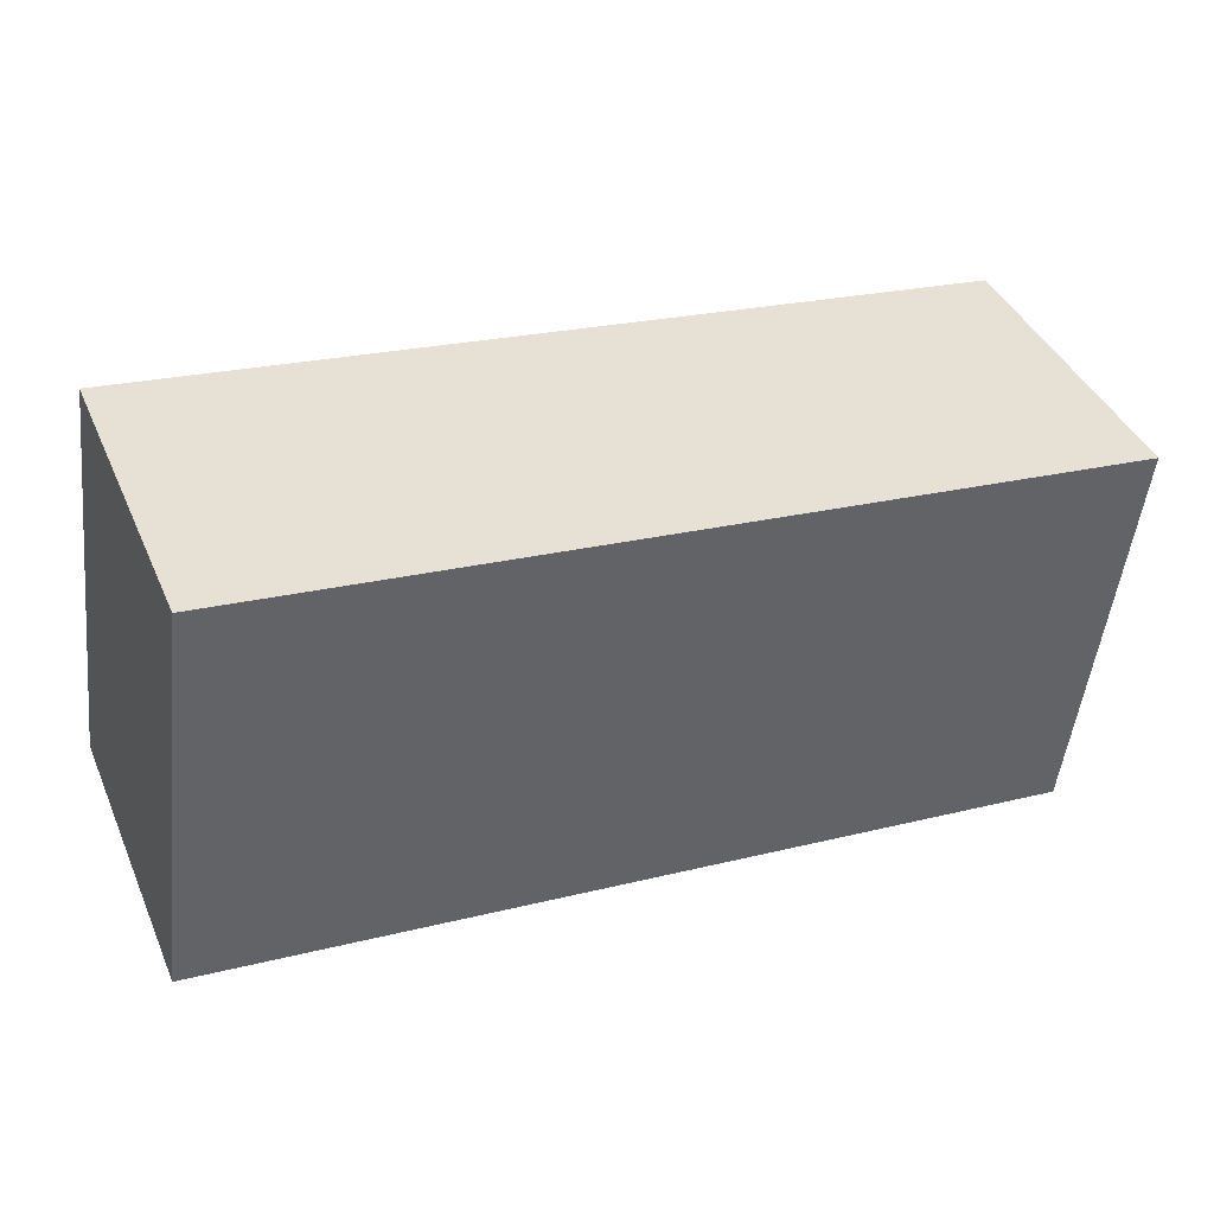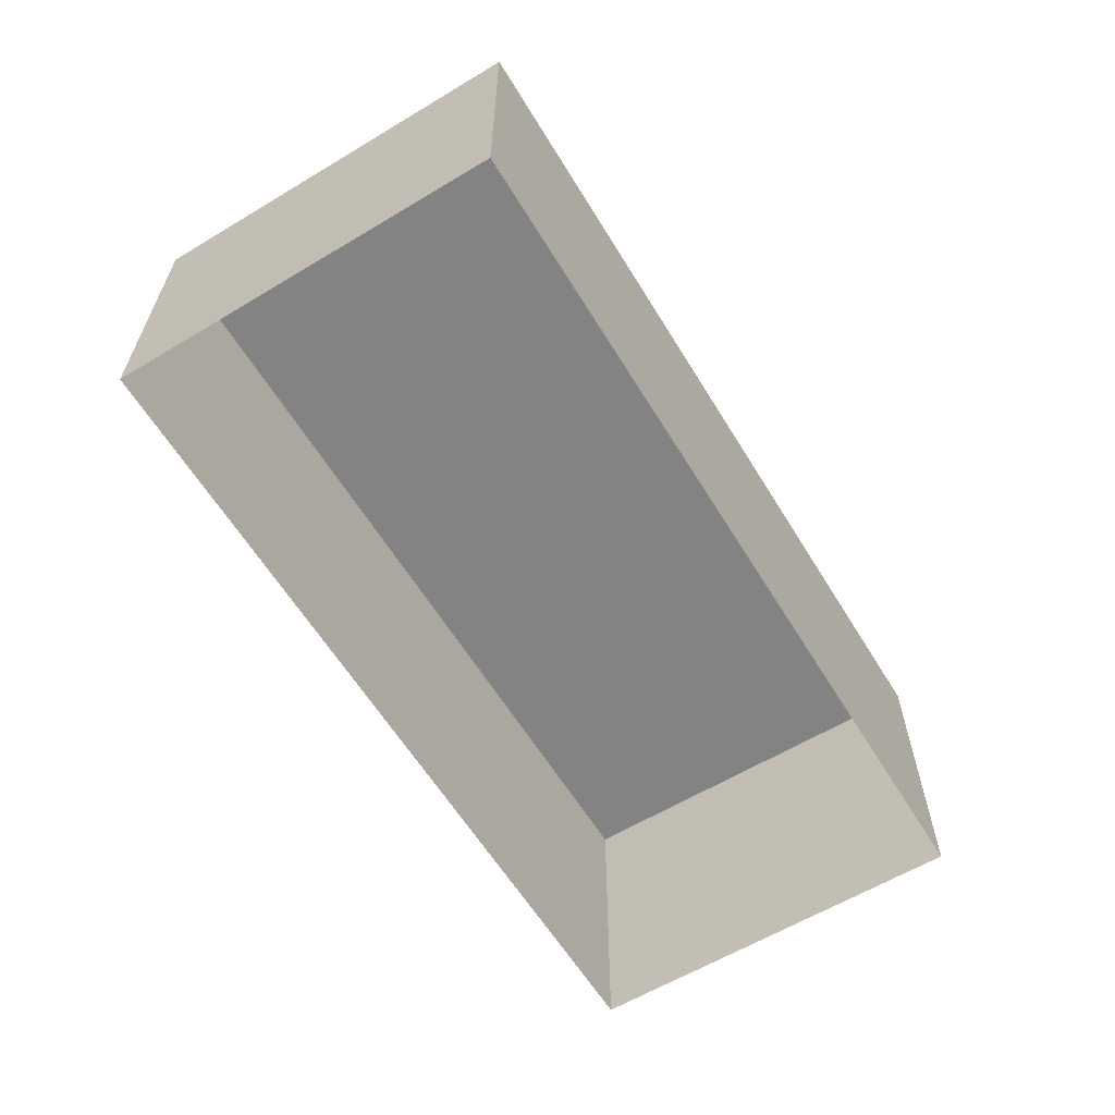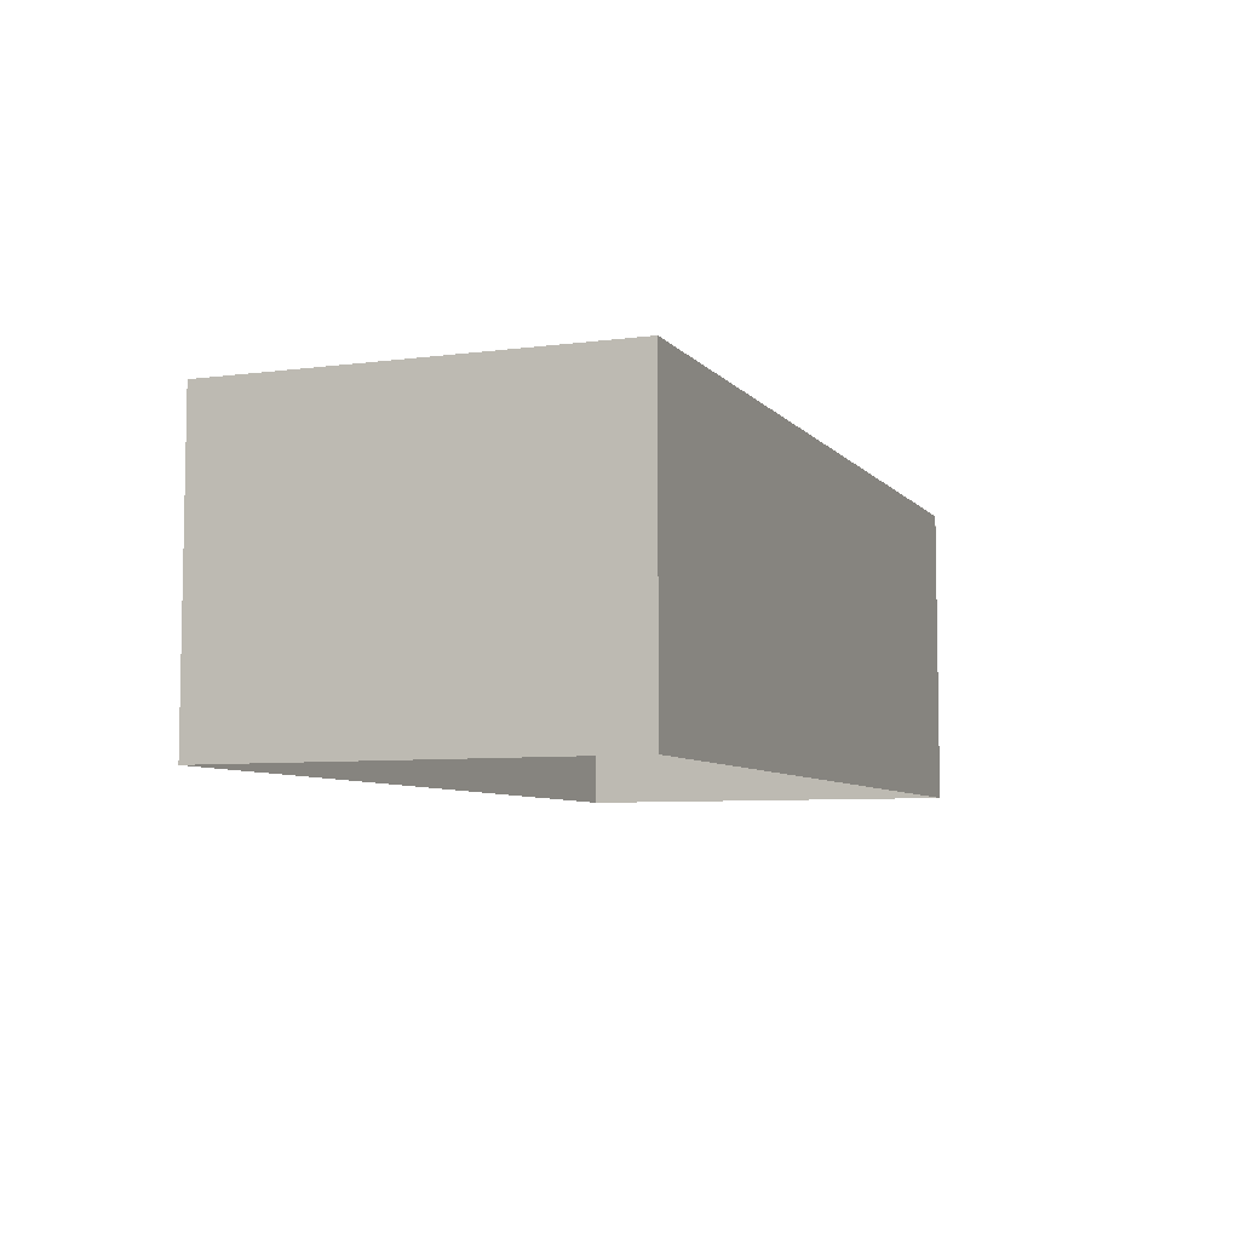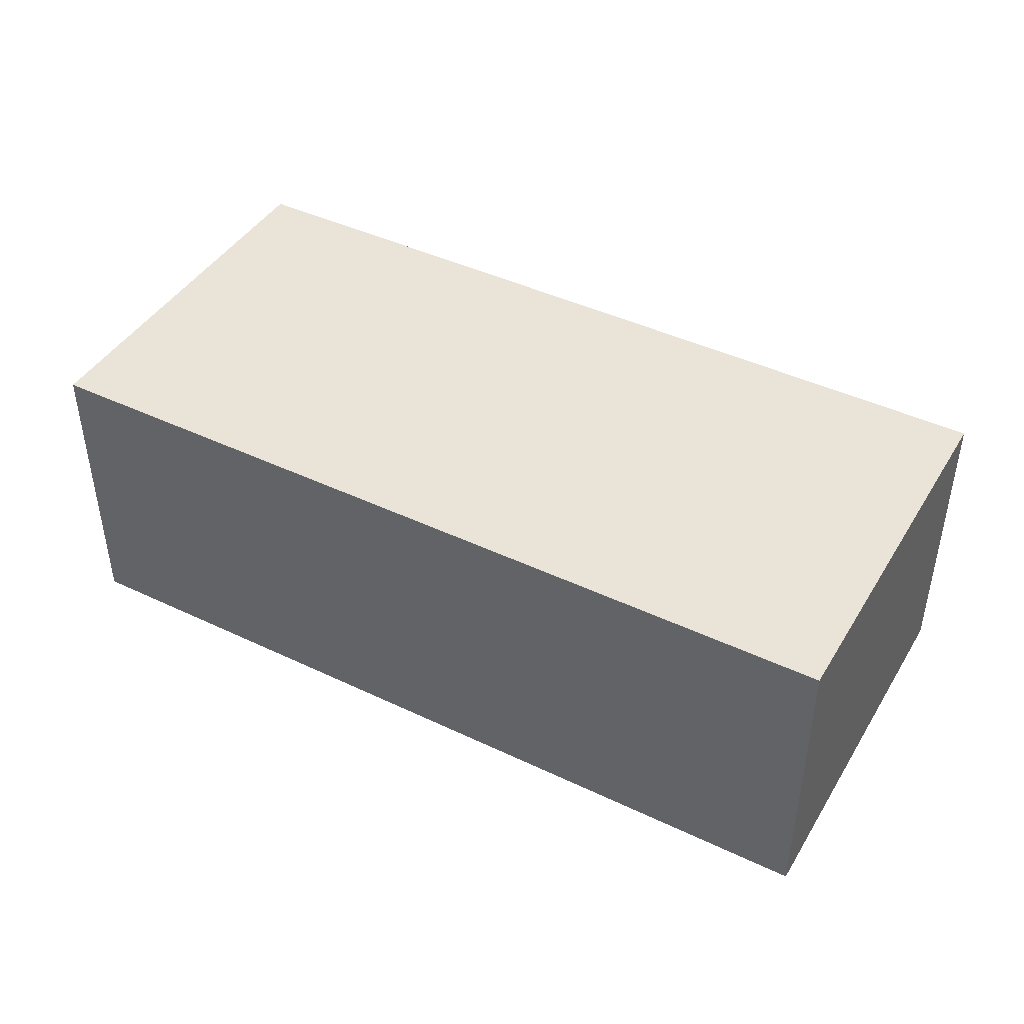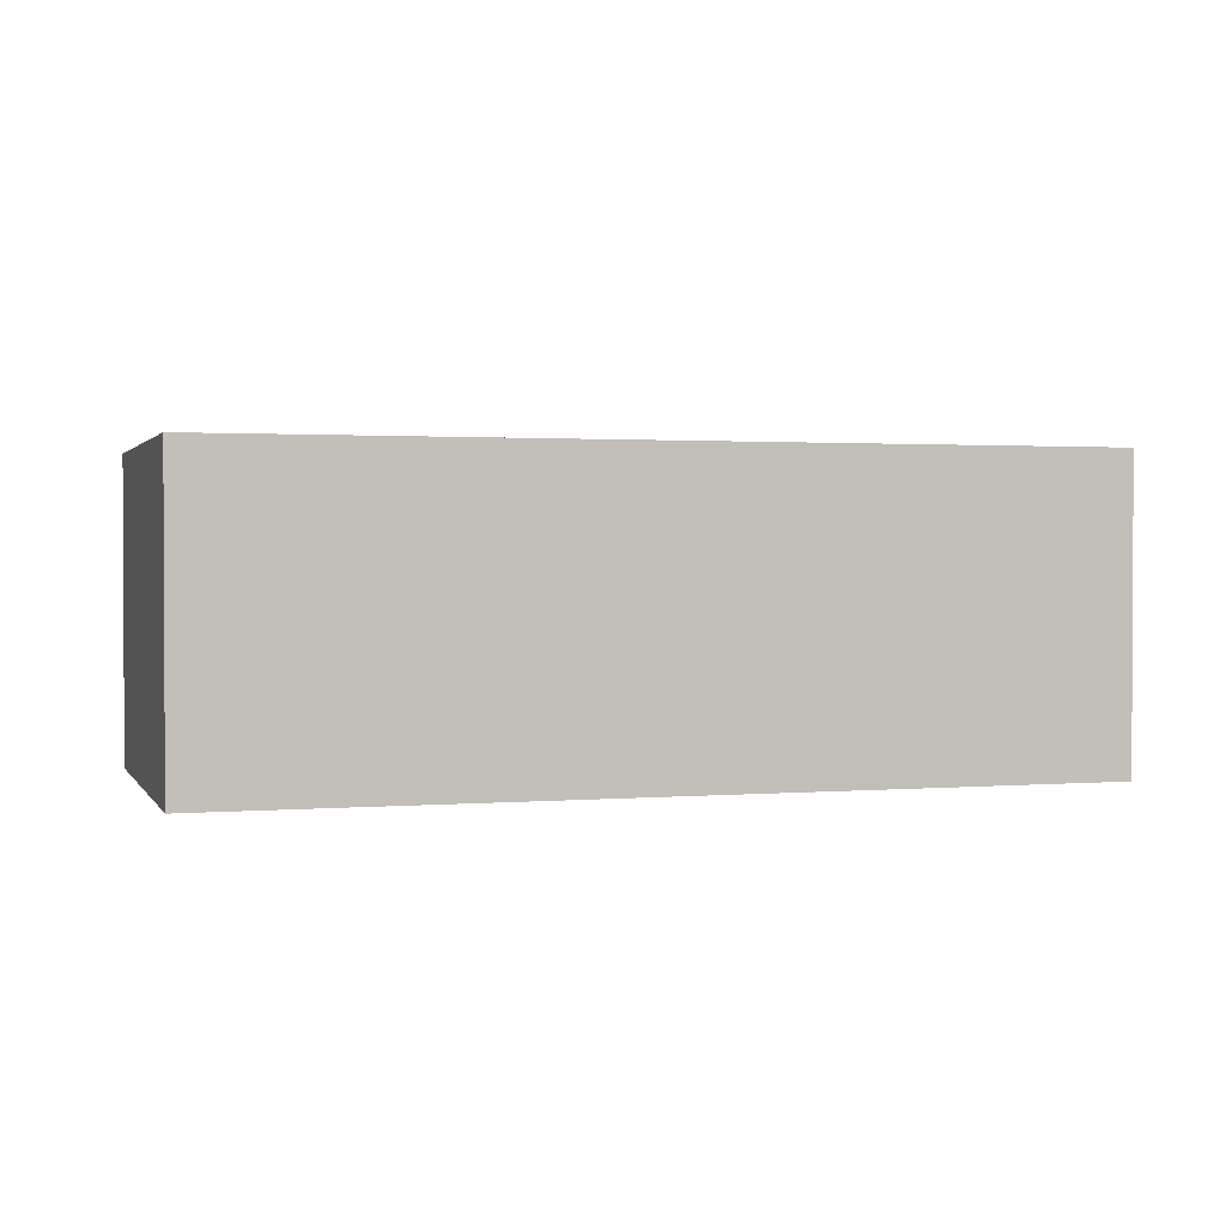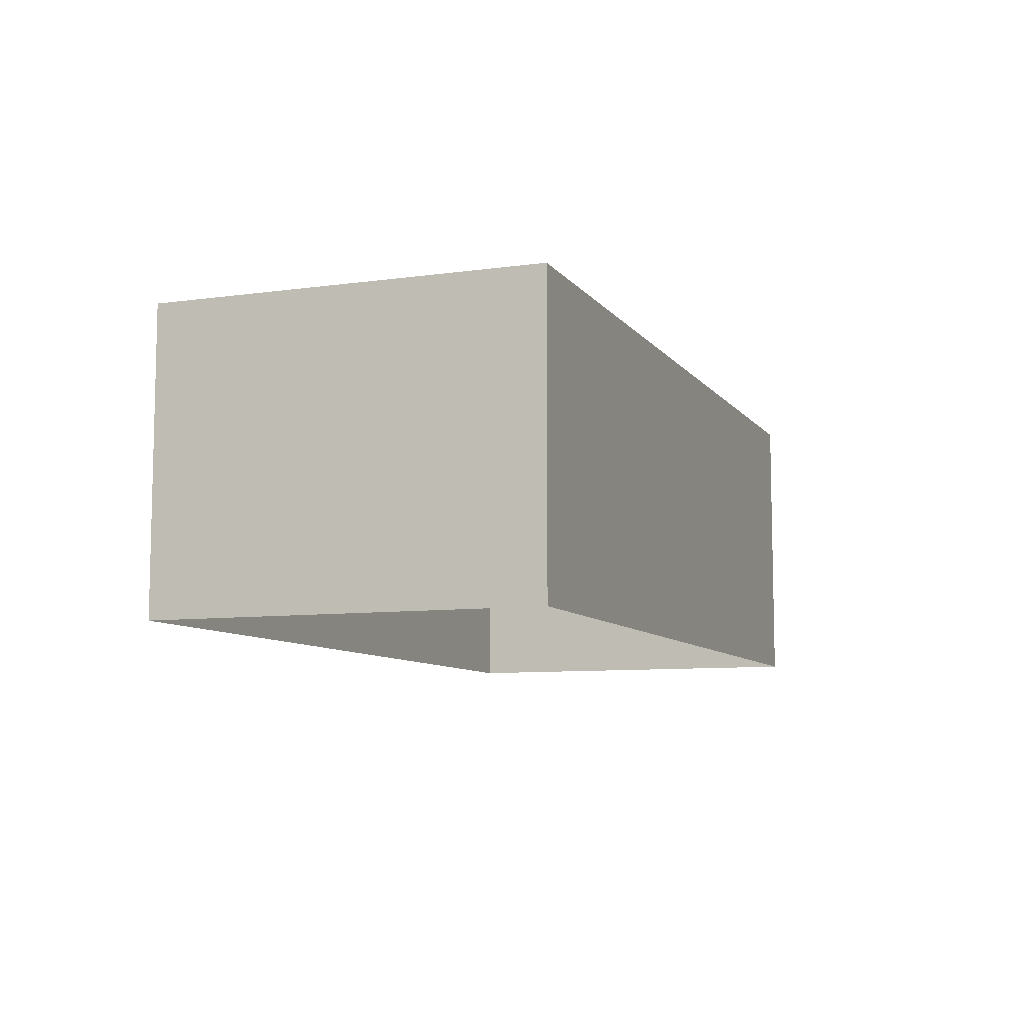
<metadata>
{"format":"obj","ext":"obj","renderer":"f3d","projection":"perspective","resolution":1024,"background":"white","views":[{"elev":40.9,"azim":-22.4,"up":"+Y"},{"elev":-61.1,"azim":-65.7,"up":"+Z"},{"elev":-6.7,"azim":104.1,"up":"+Z"},{"elev":43.5,"azim":-157.8,"up":"+Z"},{"elev":1.5,"azim":-24.1,"up":"+Z"},{"elev":-8.4,"azim":-76.3,"up":"+Z"}]}
</metadata>
<code>
v 1.221e+04 -1.509e+04 19.27
v 1.222e+04 -1.509e+04 19.27
v 1.221e+04 -1.509e+04 19.27
v 1.222e+04 -1.509e+04 19.27
v 1.222e+04 -1.509e+04 21.22
v 1.221e+04 -1.509e+04 21.22
v 1.221e+04 -1.509e+04 21.22
v 1.222e+04 -1.509e+04 21.22
f 1 2 3
f 1 4 2
f 5 6 7
f 5 8 6
f 7 1 3
f 7 6 1
f 8 4 1
f 6 8 1
f 5 2 4
f 8 5 4
f 5 3 2
f 5 7 3

</code>
